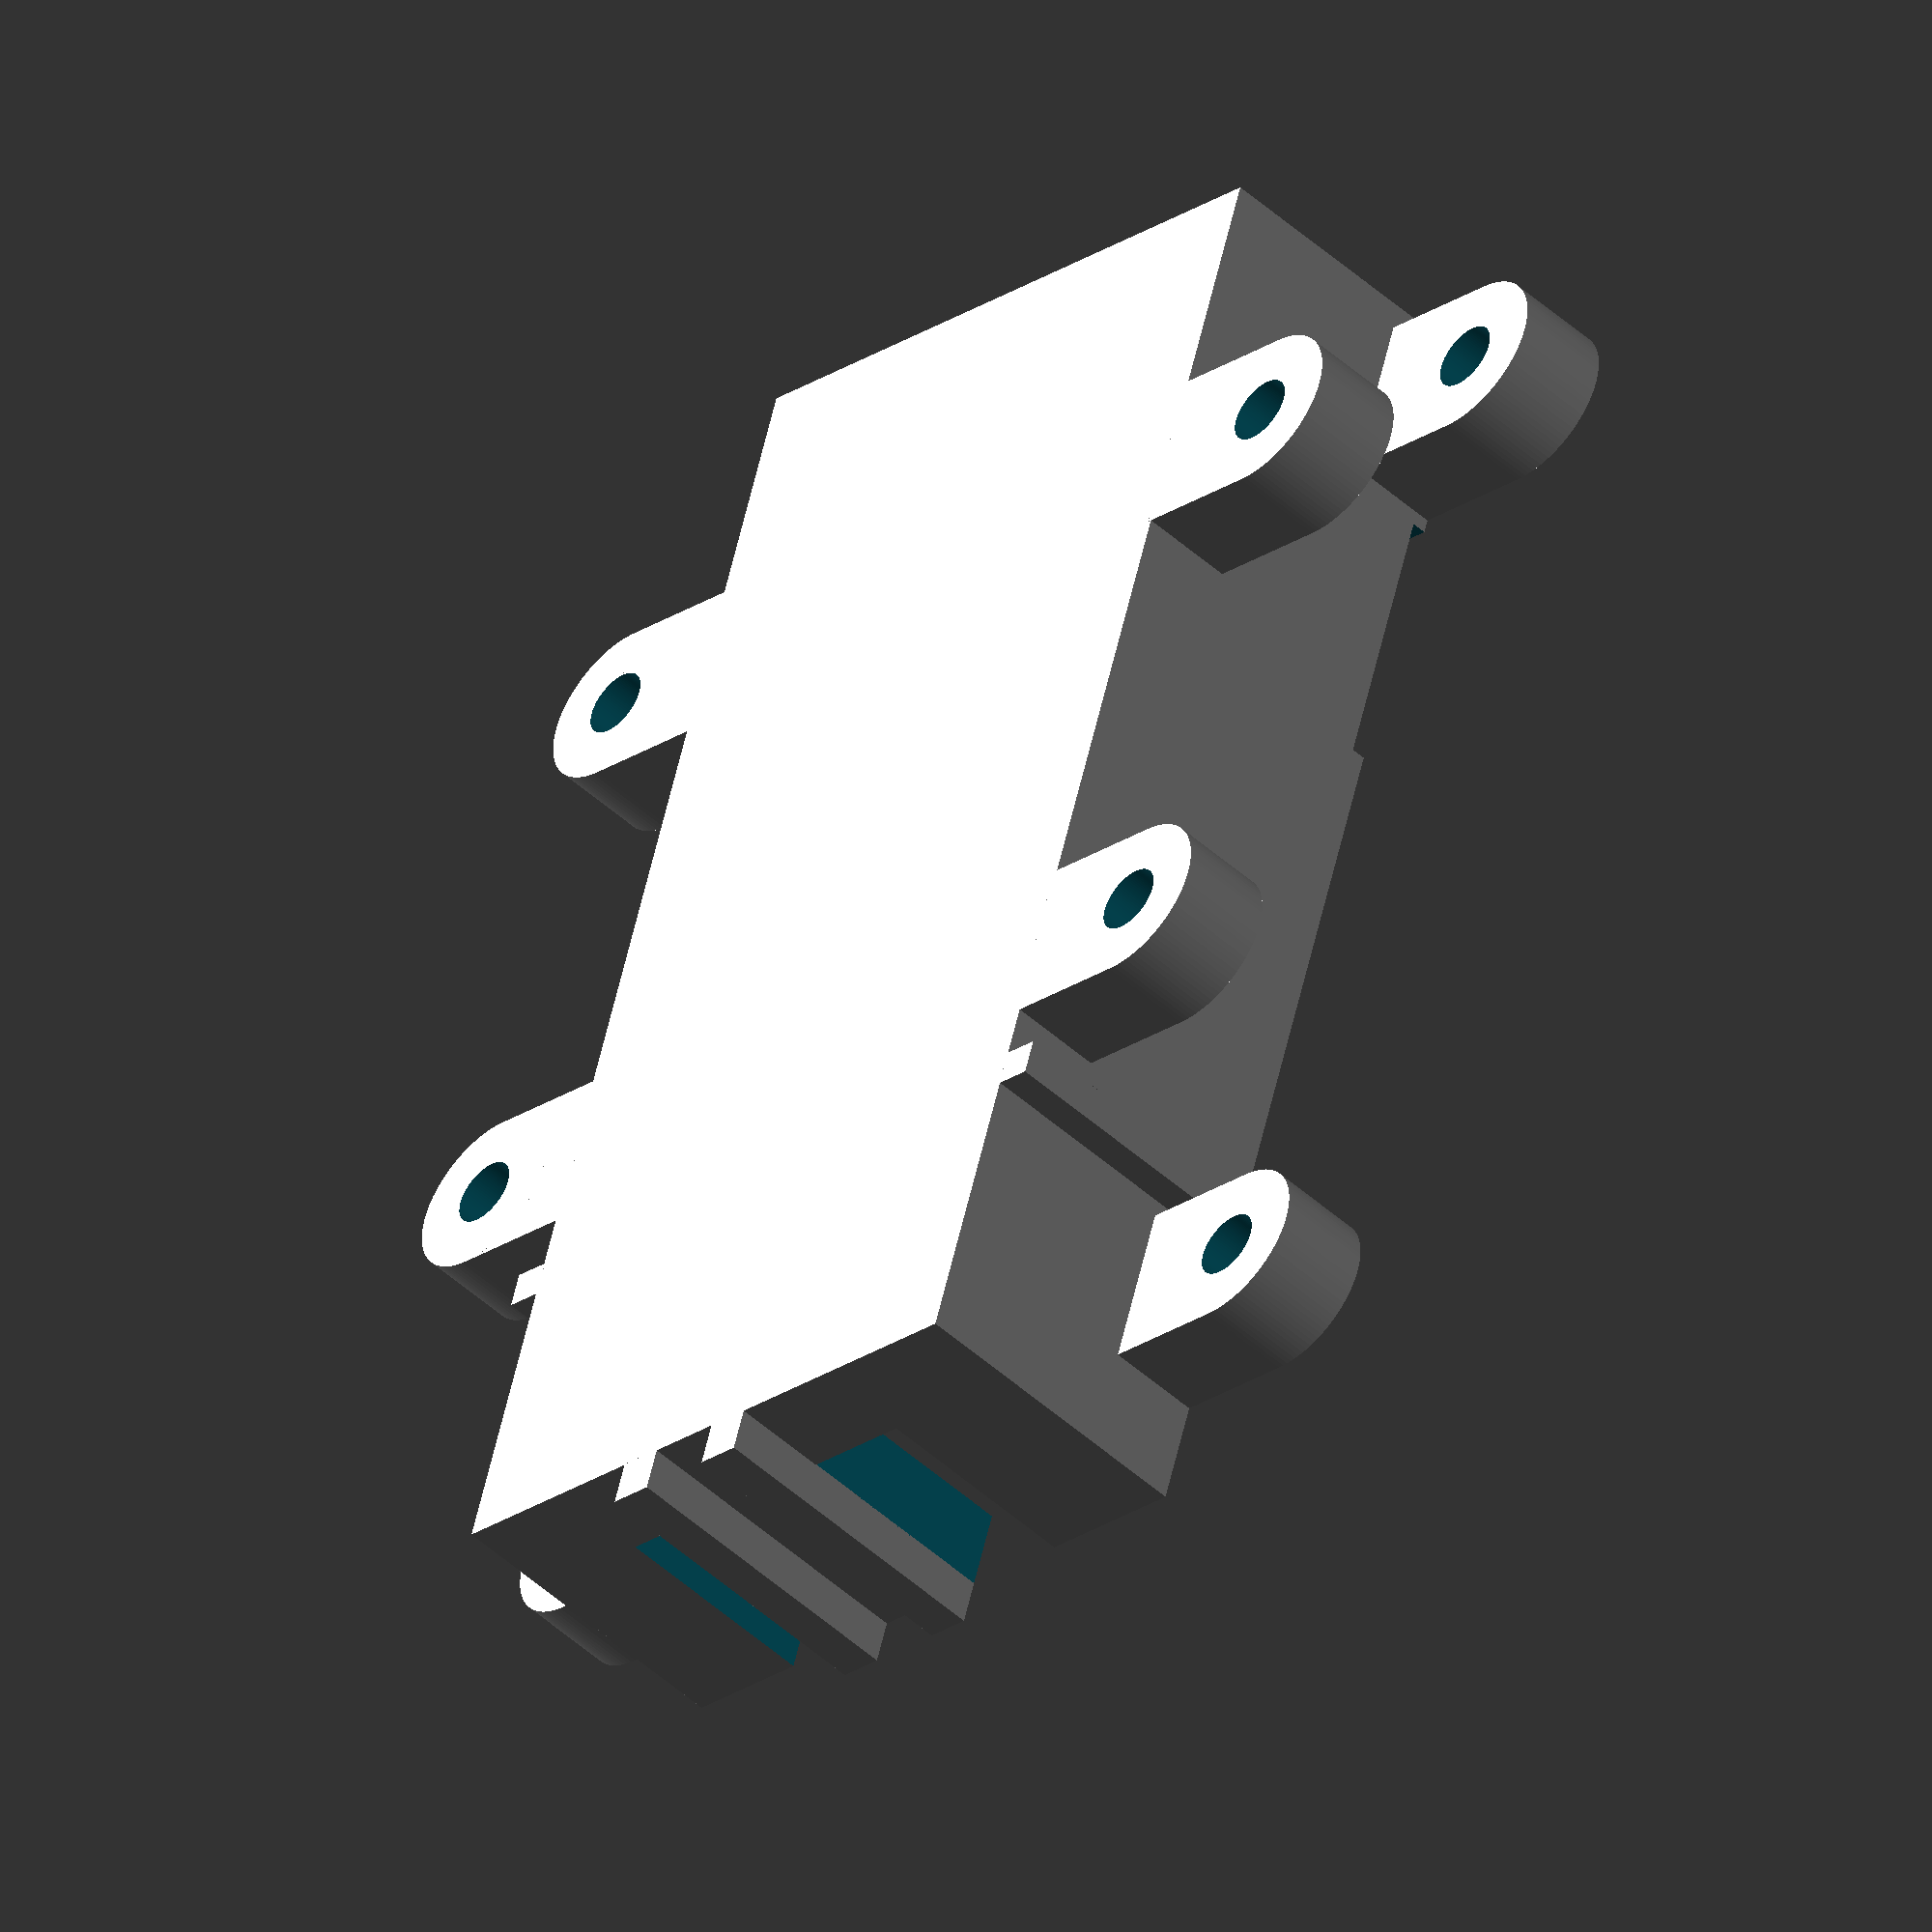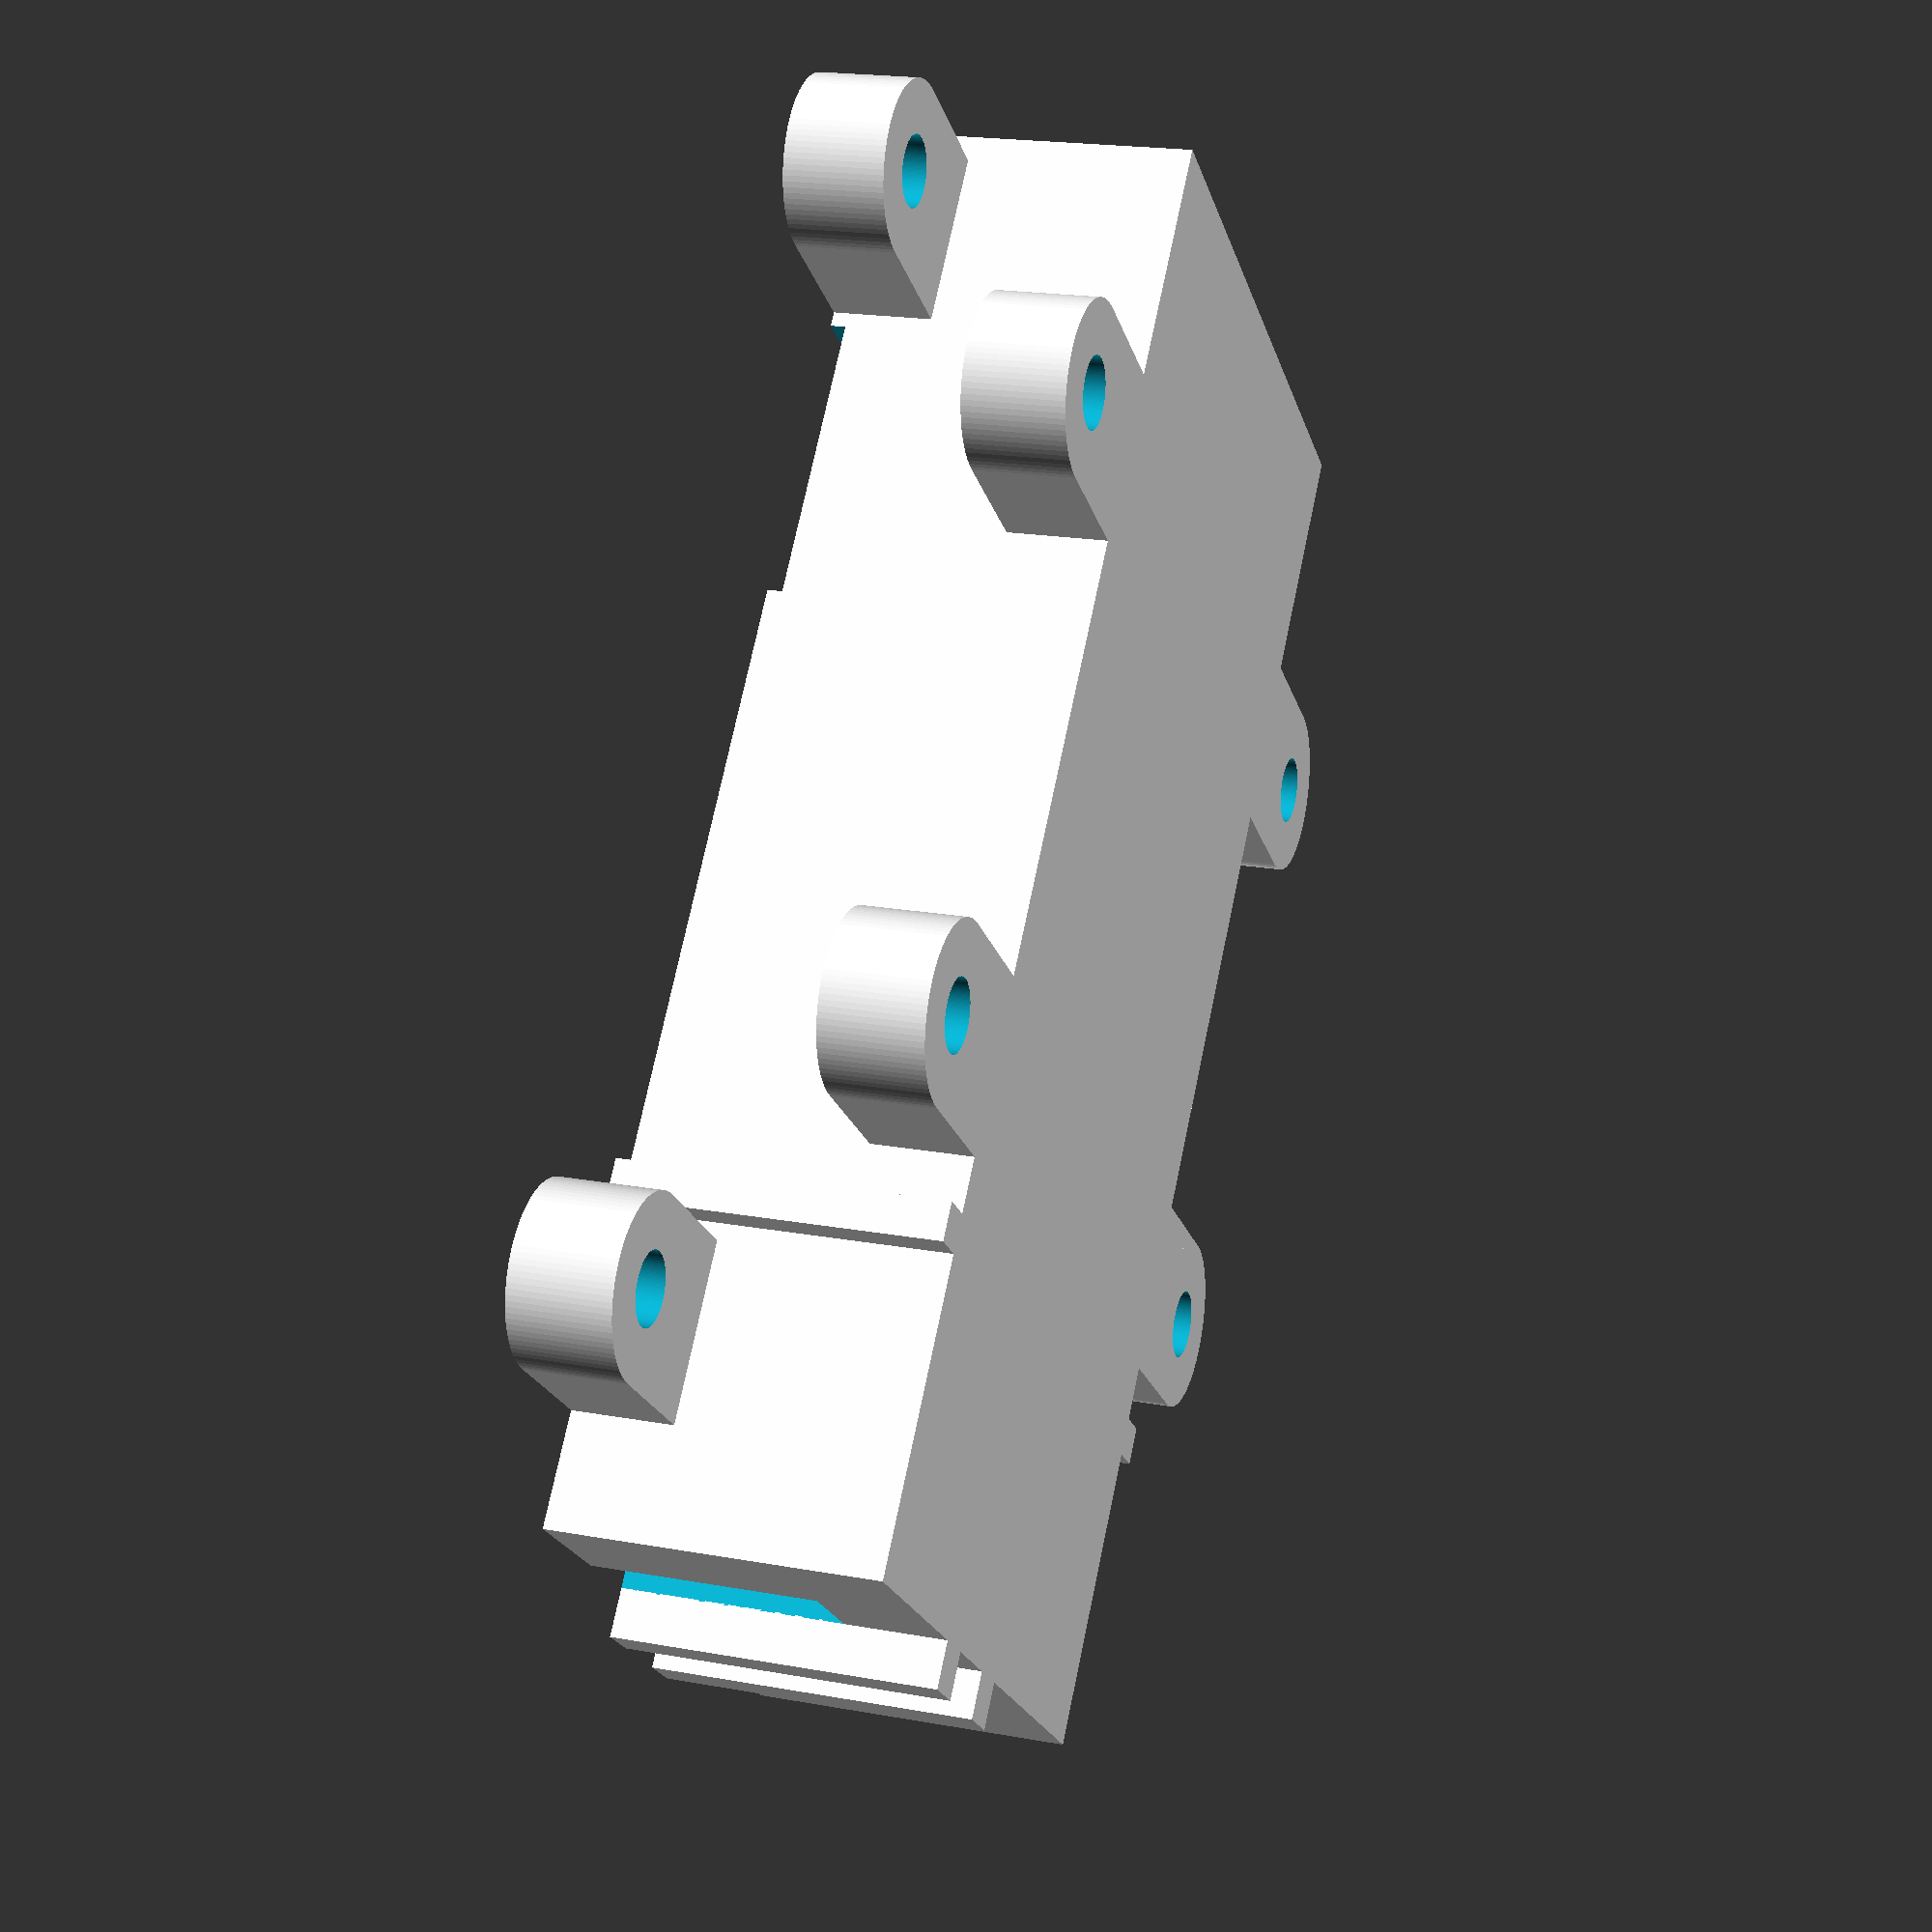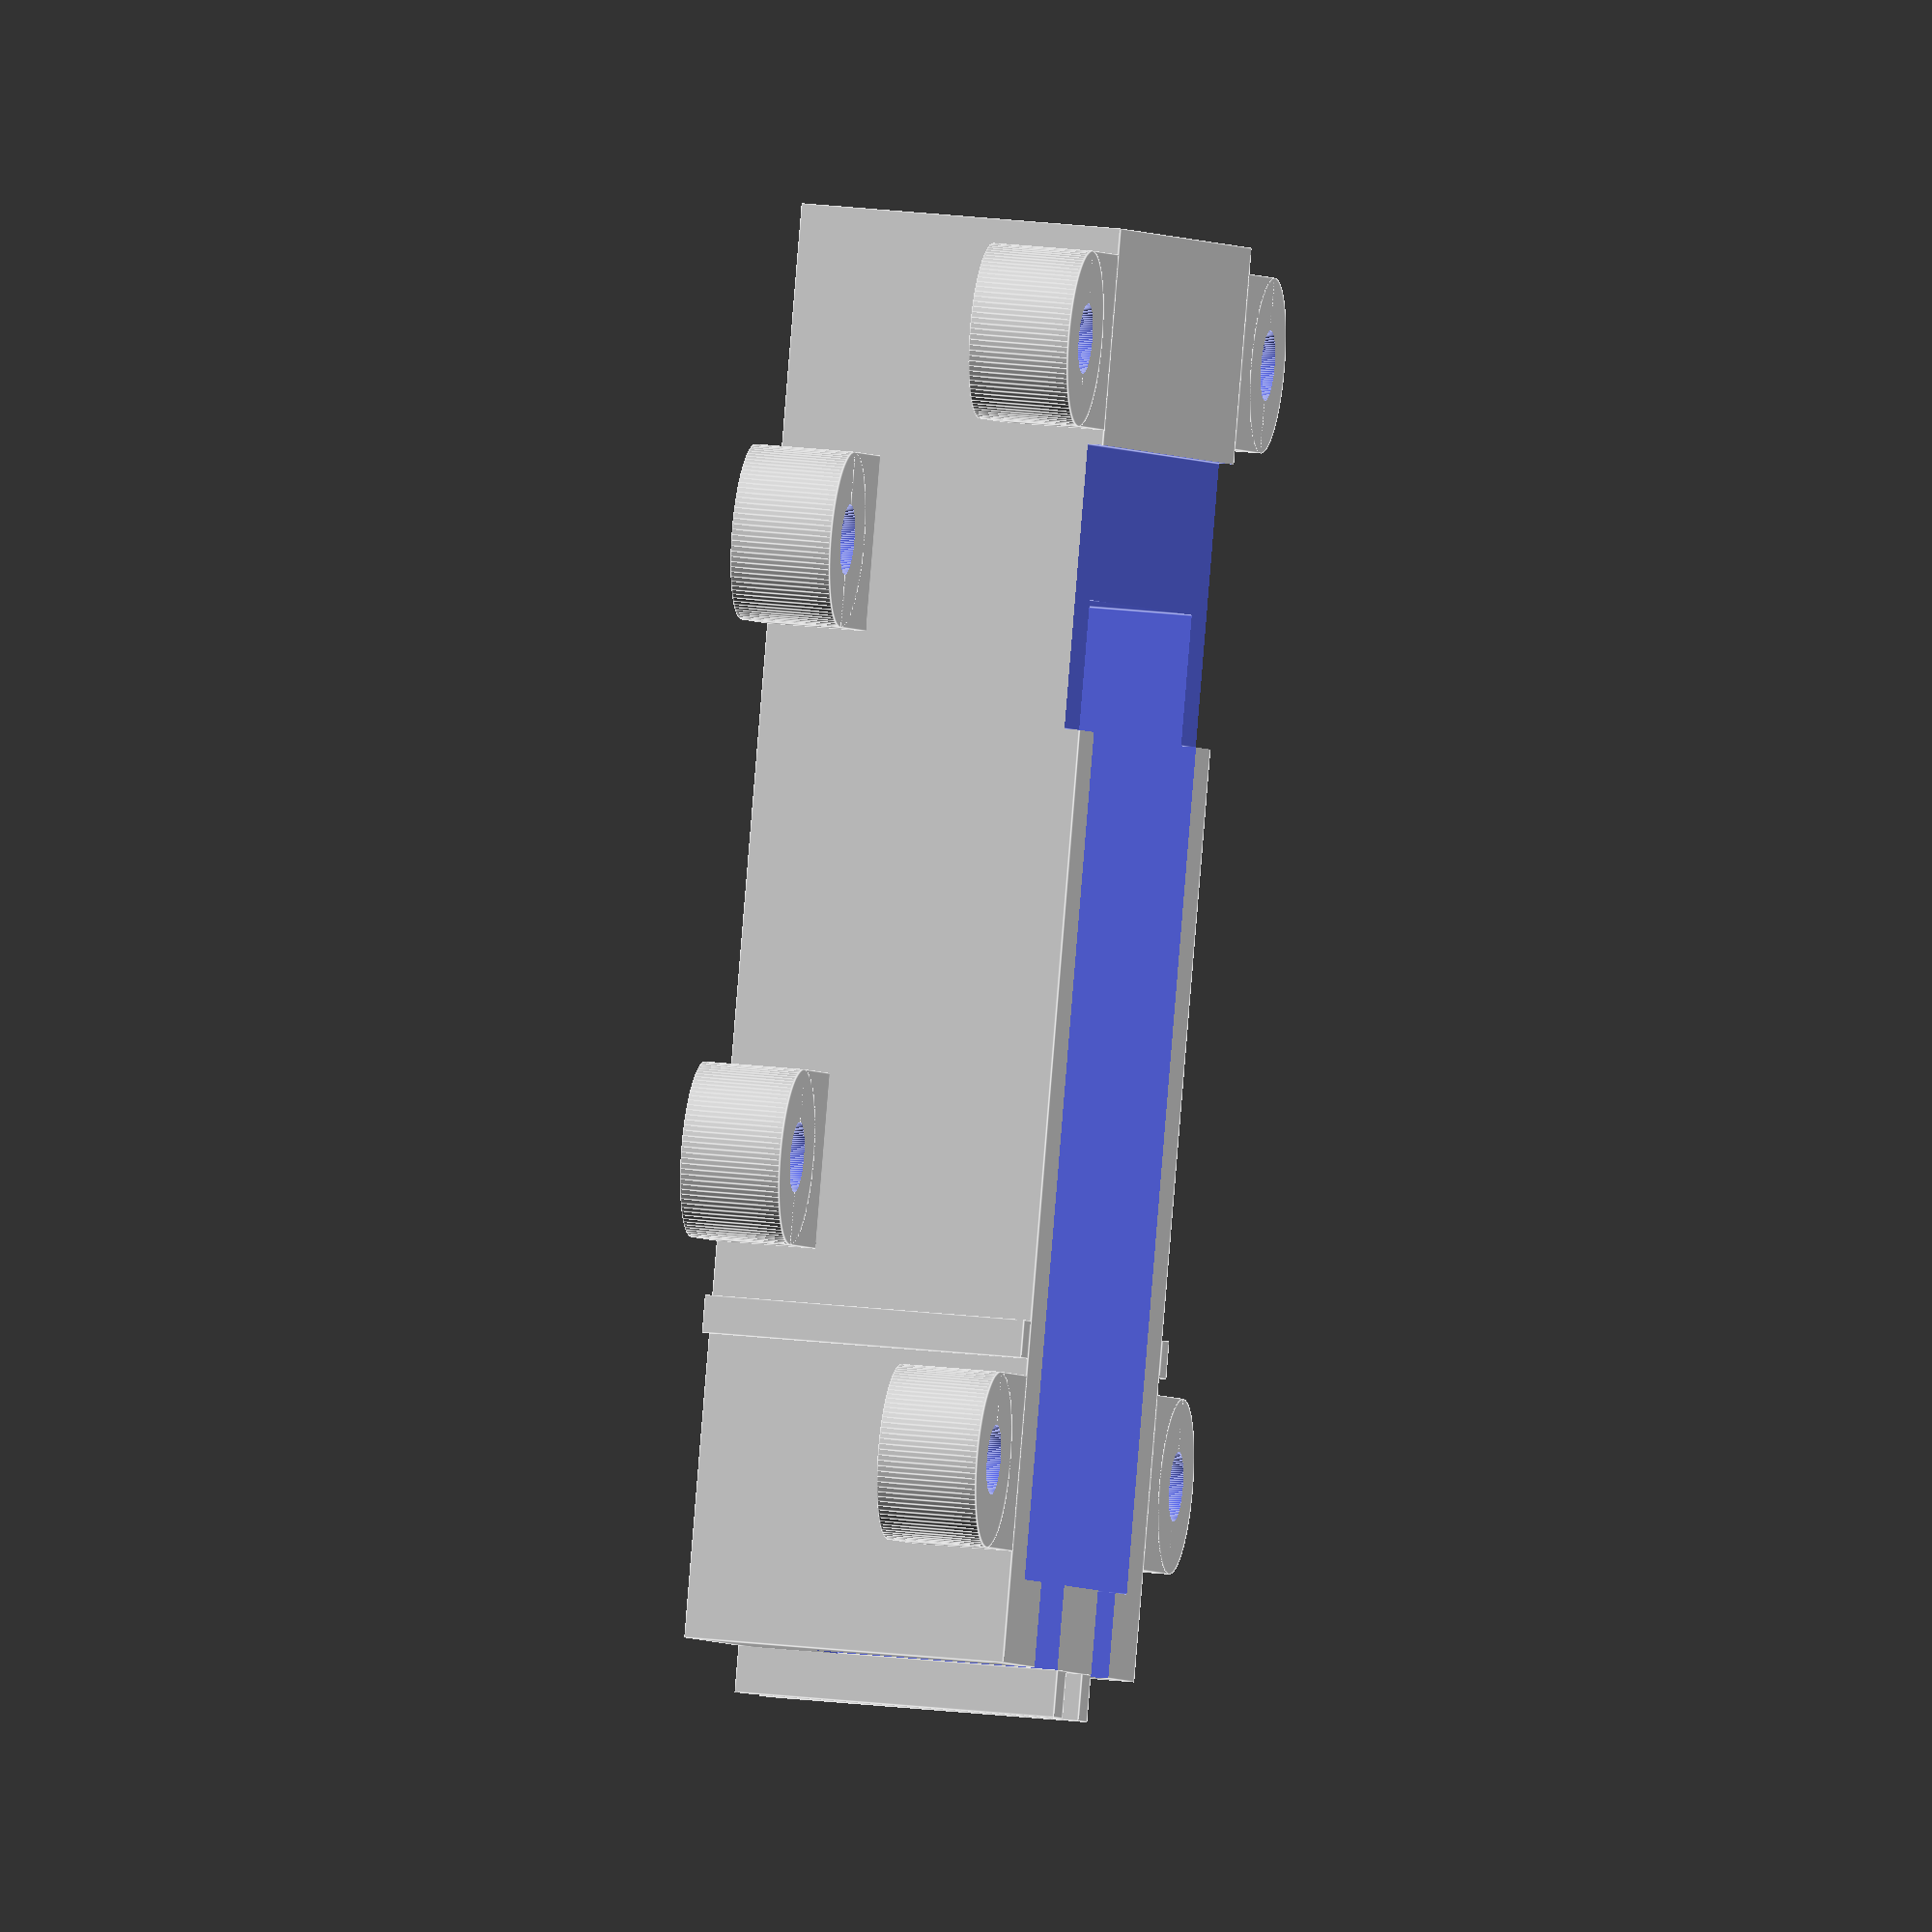
<openscad>
$fn = 100;

length = 151; //145
height = 22.6+1.6;
width = 60; //60
cutout_length = 112;
//screw radius
sc = 7.2/2+.1; // 0.25"
h1= 10.6;
difference(){
	cube([length, width+12, height+10]);
	 
    translate([20+2.8,-1,height-1.6+10])cube([30,75,40]); //shelf
	translate([length-11,12.25+5,15.5-4.8 ])cube([15,12.5,25]); // usb cut out
	translate([length-11,43.25+5,15.5-4.8 ])cube([15,9.5,25]); //power cut out
	translate([length-cutout_length,8,15.5-9])cube([105-2,width-4,50]); // bottom cutout
}
translate([length-0.1, width/2-0.25,0])cube([5,5,height+10]); //stiffener
translate([length-0.1, width/2+13.25,0])cube([5,5,height+10]); //stiffener

module foot() {
    module f(){ //boxy inner edge
        translate([-sc*3.9,-sc*2.5,0])cube([sc*3.9,sc*5.,h1]);
        cylinder(h = h1, r=sc*2.5);
    }
	difference(){ //actual hole
		f();
		translate([0,0,-0.1])cylinder(h = h1+1, r=sc);
	}

}

module peg(){
	//cylinder(d=5, h=2.75);
	translate([0,0,])cylinder(d1=4.5, d2=3, h=4.5);
	translate([0,0,4.5])cylinder(d=3,h=3.1);
}

translate([length,0,4.5]){ //mega pins
	translate([-18.84-6,5.64+6])peg();
	translate([-17.57-6,54.4+6])peg();
	translate([-69.96-6, 49.26+6])peg();
	translate([-69.96-6, 20.98+6])peg();
	translate([-101.02-6, 54.3+6])peg();
	translate([-94.47-6, 5.74+6])peg(); 
}



//accelerometer pins
//translate([4.7,width-16.3,height])cylinder(d1=3.1,,d2=2.9, h=4.6);
//translate([4.7,width-39.7,height])cylinder(d1=3.1, d2=2.9, h=4.6);

//temp pins
//translate([26,6.5,height-1.6])cylinder(d1=3.1,,d2=2.9, h=4.6);
//translate([26,16.4,height-1.6])cylinder(d1=3.1,,d2=2.9, h=4.6);

//feet
translate([35,-14,0 ])rotate([0,0,-90])foot(); // foot 1 [-20,-70.5,50]
translate([100,-14,0 ])rotate([0,0,-90])foot(); // foot 1 [-20,-70.5,50]
translate([35,width+14+12,0 ])rotate([0,0,90])foot(); // foot 1 [-20,-70.5,50]
translate([100,width+14+12,0 ])rotate([0,0,90])foot(); // foot 1 [-20,-70.5,50

//feet2
translate([12,-14,23.6 ])rotate([0,0,-90])foot(); // foot 2 [-20,-70.5,50]
translate([130,-14,23.6 ])rotate([0,0,-90])foot(); // foot 2 [-20,-70.5,50]
translate([12,width+14+12,23.6 ])rotate([0,0,90])foot(); // foot 1 [-20,-70.5,50]
translate([130,width+14+12,23.6 ])rotate([0,0,90])foot(); // foot 1 [-20,-70.5,50

//side stiffeners
translate([115, -3.9,0])cube([4,4,height+10]); //stiffener
translate([115,width+11.9,0 ])cube([4,4,height+10]); //stiffener
</openscad>
<views>
elev=48.6 azim=72.6 roll=224.9 proj=o view=solid
elev=340.6 azim=50.7 roll=108.8 proj=p view=solid
elev=158.1 azim=293.1 roll=258.0 proj=o view=edges
</views>
